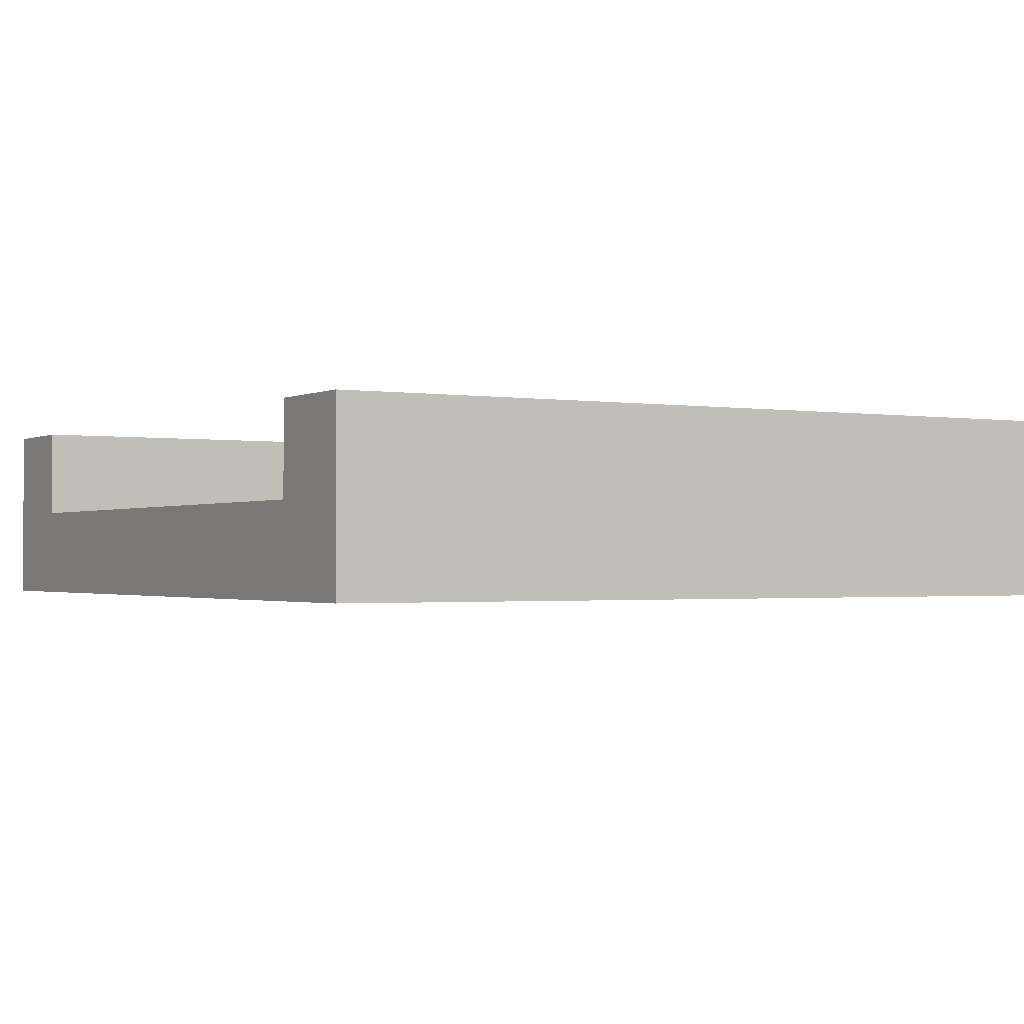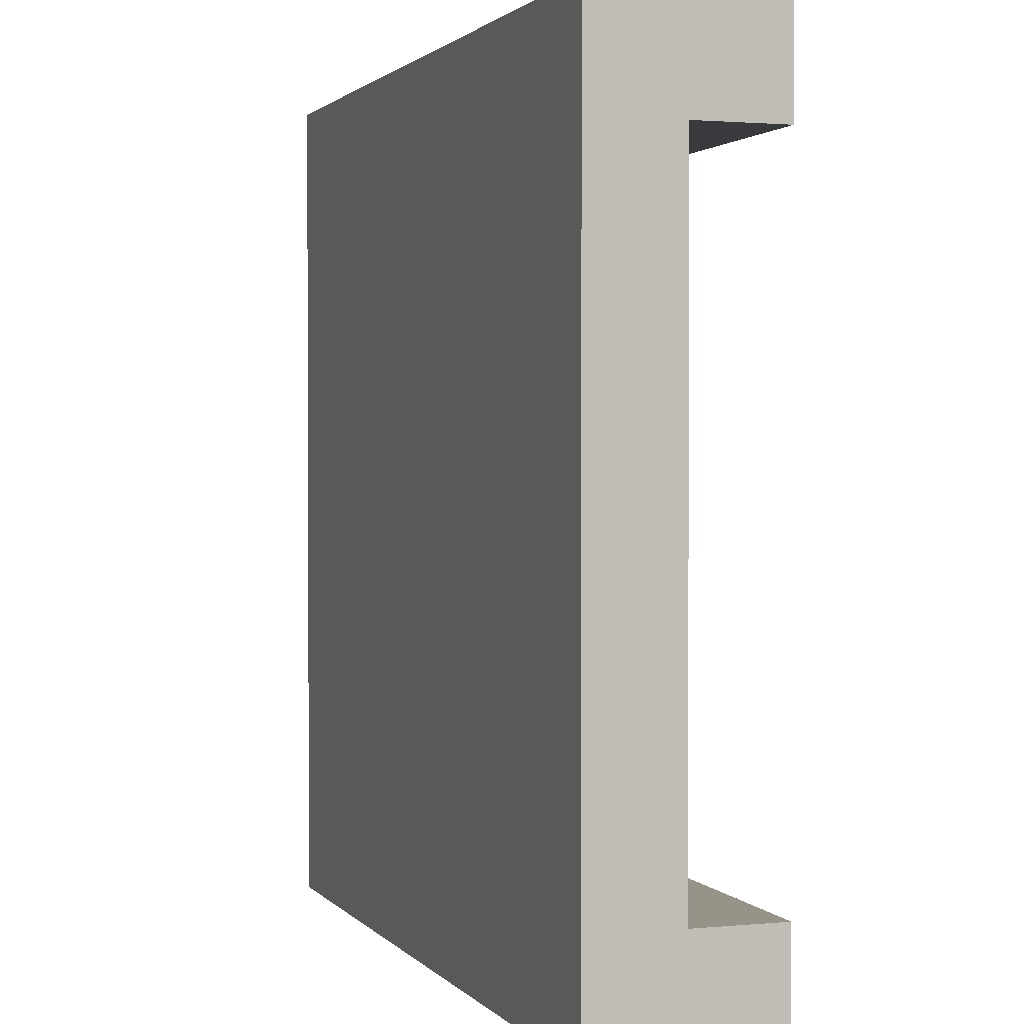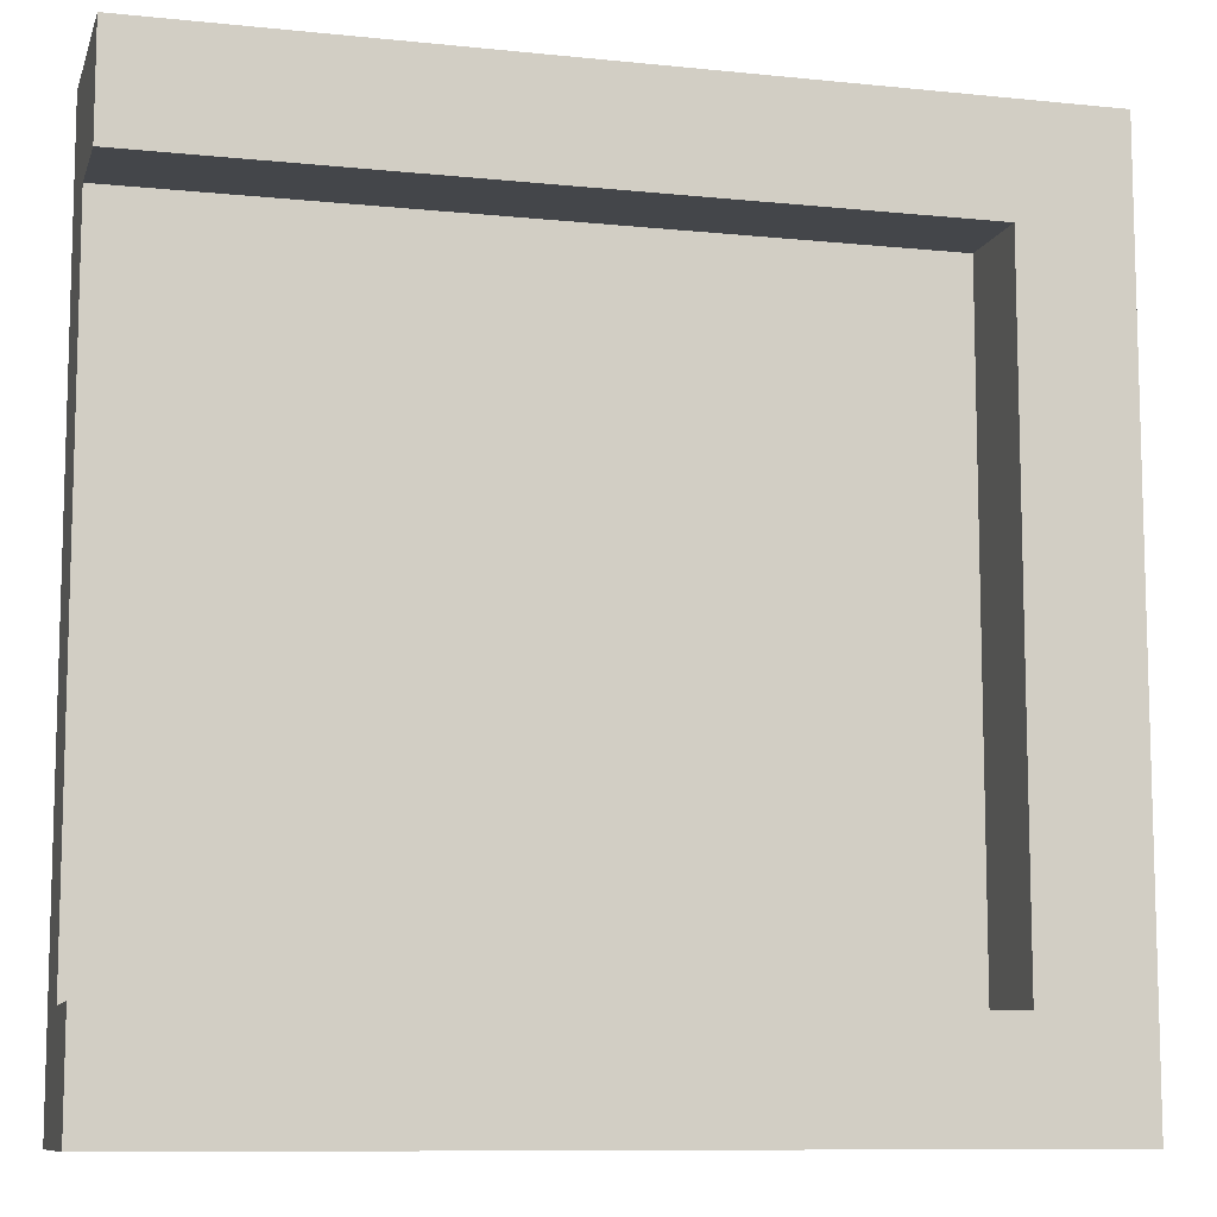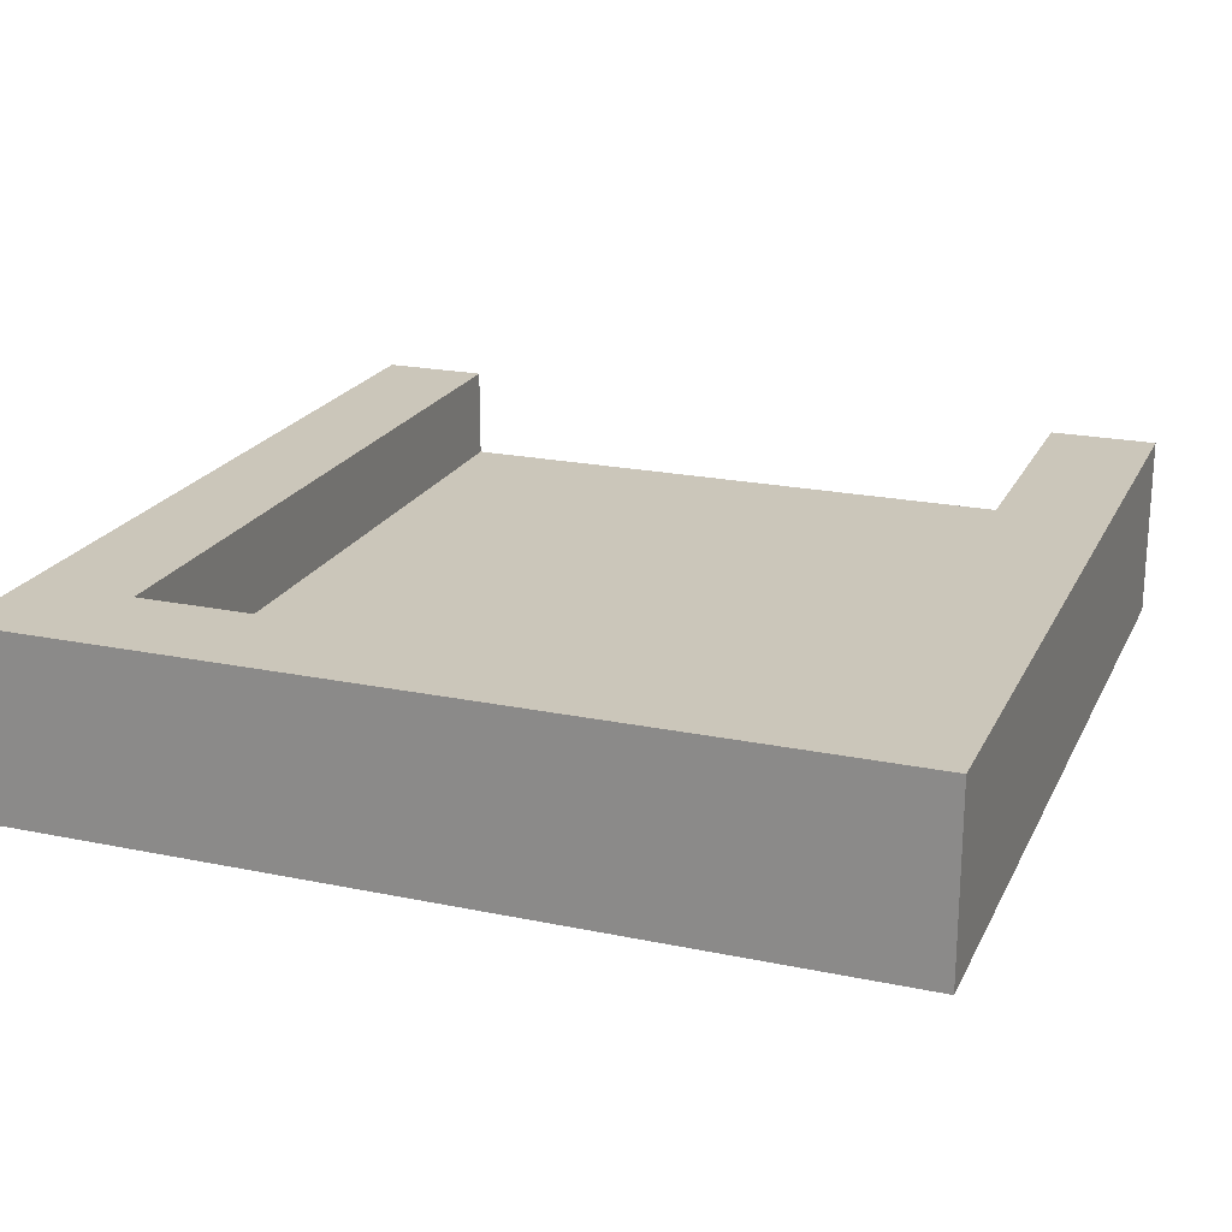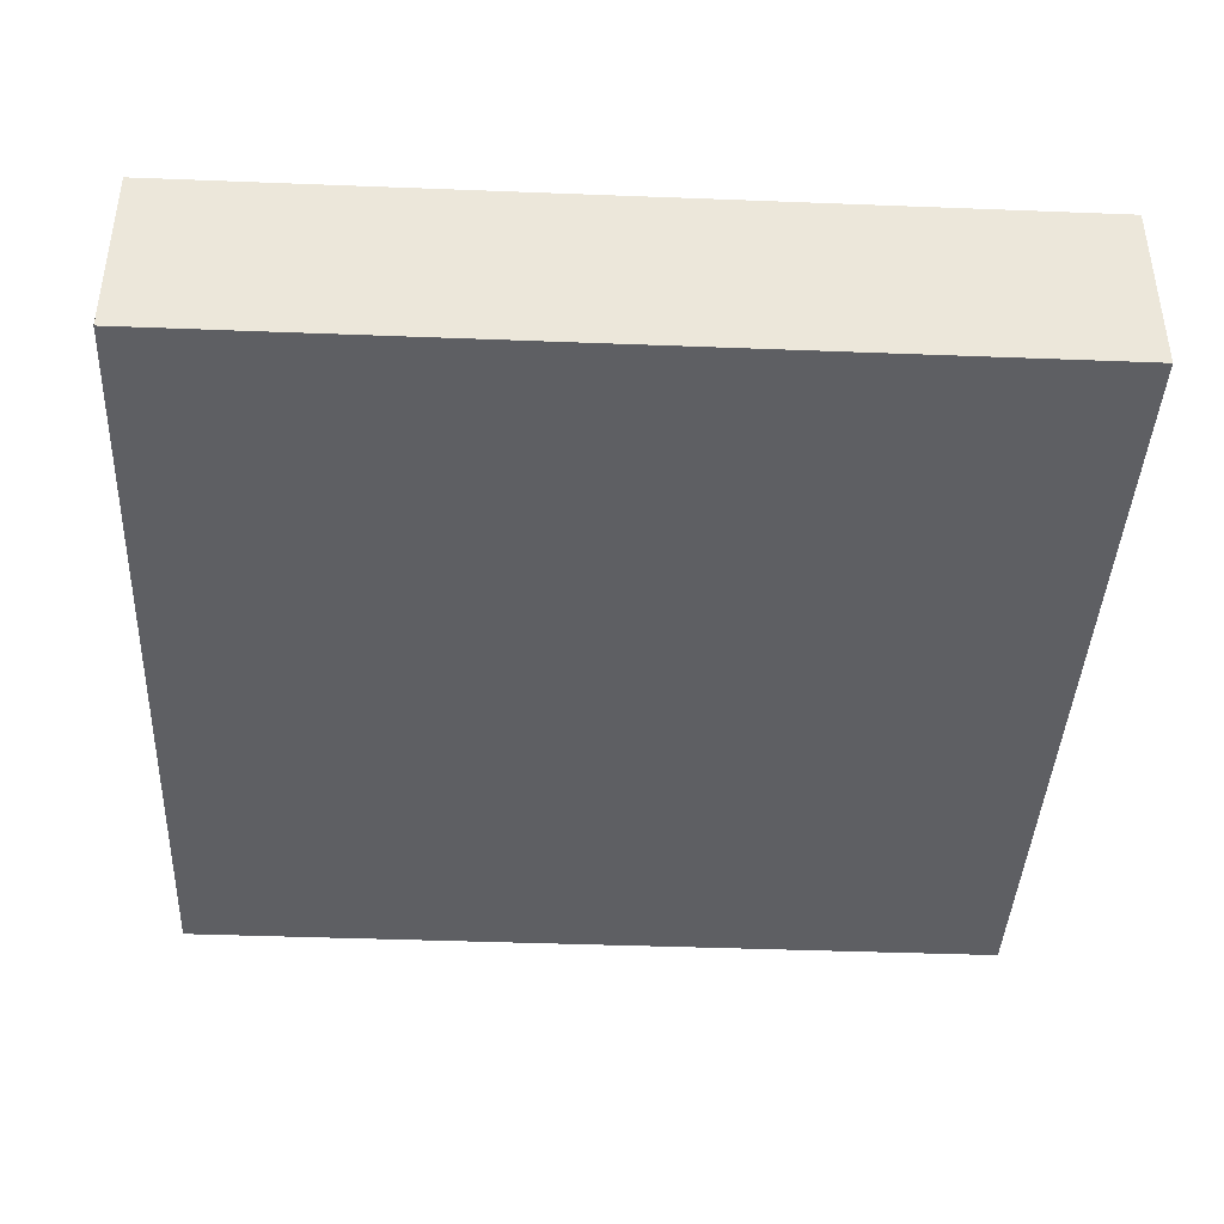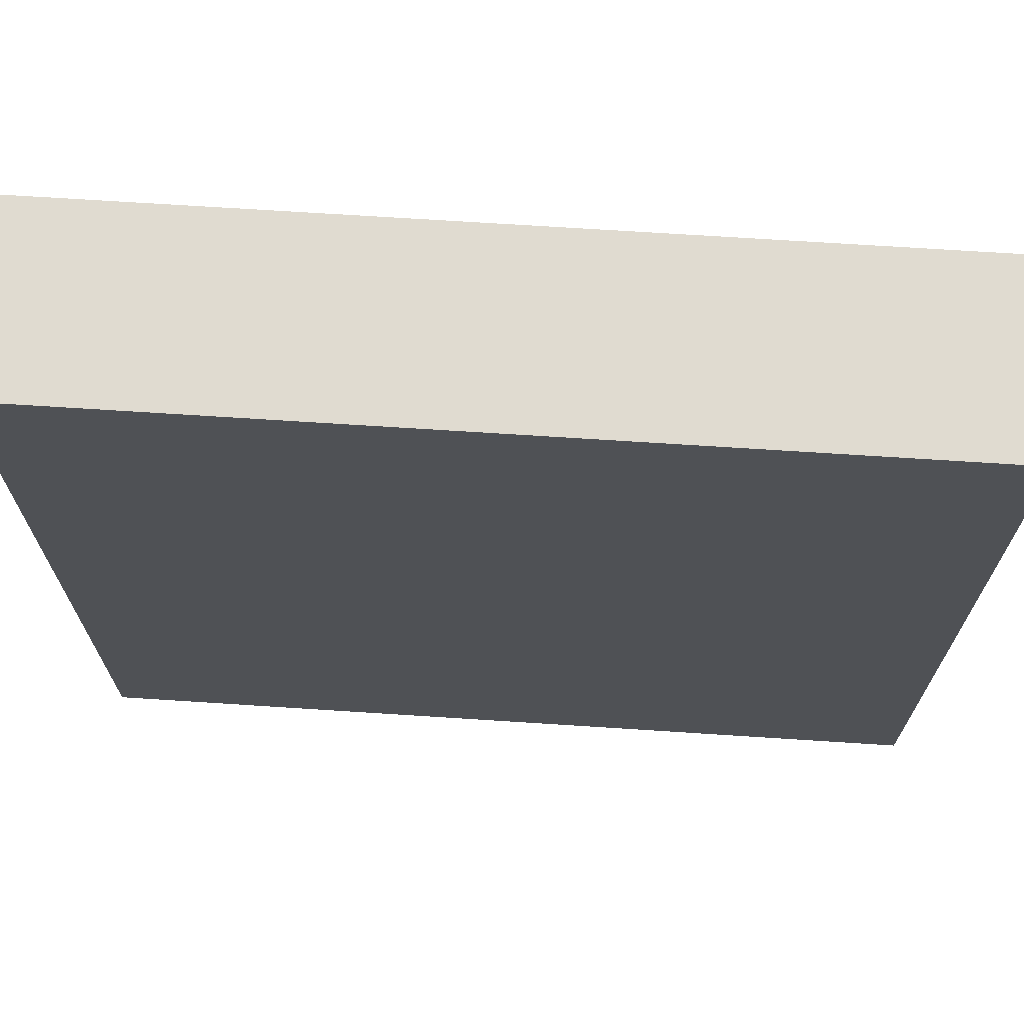
<metadata>
{"format":"obj","ext":"obj","renderer":"f3d","projection":"perspective","resolution":1024,"background":"white","views":[{"elev":-1.3,"azim":149.3,"up":"+Y"},{"elev":1.6,"azim":70.9,"up":"+Z"},{"elev":-9.8,"azim":165.1,"up":"+Z"},{"elev":21.2,"azim":-69.7,"up":"+Y"},{"elev":-41.0,"azim":-92.7,"up":"+Y"},{"elev":70.0,"azim":3.7,"up":"+Z"}]}
</metadata>
<code>
g G-__555564
v -0.4809 0.2125 0.5
v -0.3559 0.2125 0.375
v -0.4809 0.2125 -0.5
v 0.5191 0.2125 0.5
v 0.5191 0.2125 0.375
v -0.3559 0.2125 -0.375
v 0.5191 0.2125 -0.5
v 0.5191 0.2125 -0.375
v 0.5191 0.1062 0.375
v -0.3559 0.1062 -0.375
v -0.3559 0.1062 0.375
v 0.5191 0.1062 -0.375
v 0.5191 0 -0.5
v -0.4809 0 -0.5
v -0.4809 0 0.5
v 0.5191 0 0.5
g G-__555564_G-__555564_Brick
f 1 2 3
f 2 1 4
f 2 4 5
f 3 6 7
f 6 3 2
f 7 6 8
f 9 10 11
f 10 9 12
f 3 13 14
f 13 3 7
f 2 9 11
f 9 2 5
f 4 15 16
f 1 15 4
f 10 2 11
f 2 10 6
f 16 9 4
f 9 16 13
f 9 13 12
f 12 13 8
f 8 13 7
f 5 4 9
f 13 15 14
f 15 13 16
f 1 3 15
f 15 3 14
f 8 10 12
f 10 8 6

</code>
